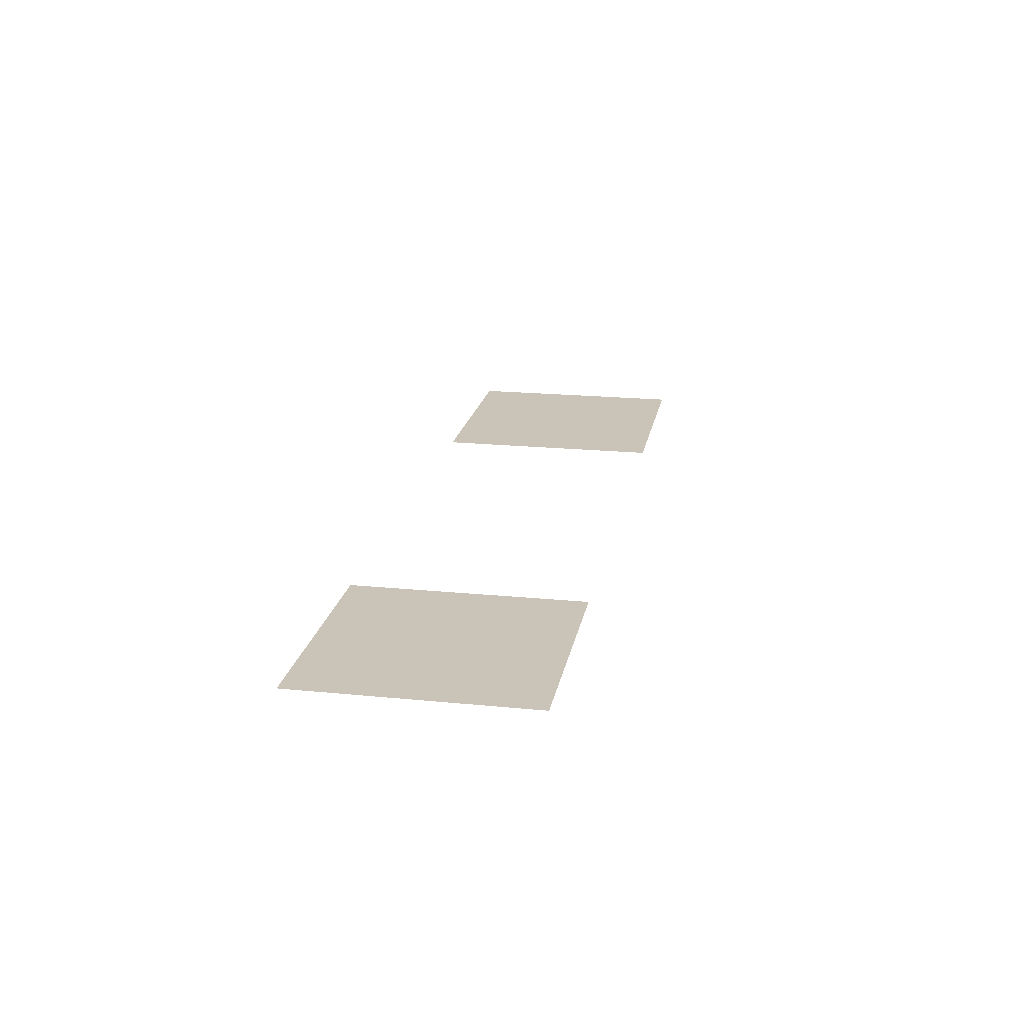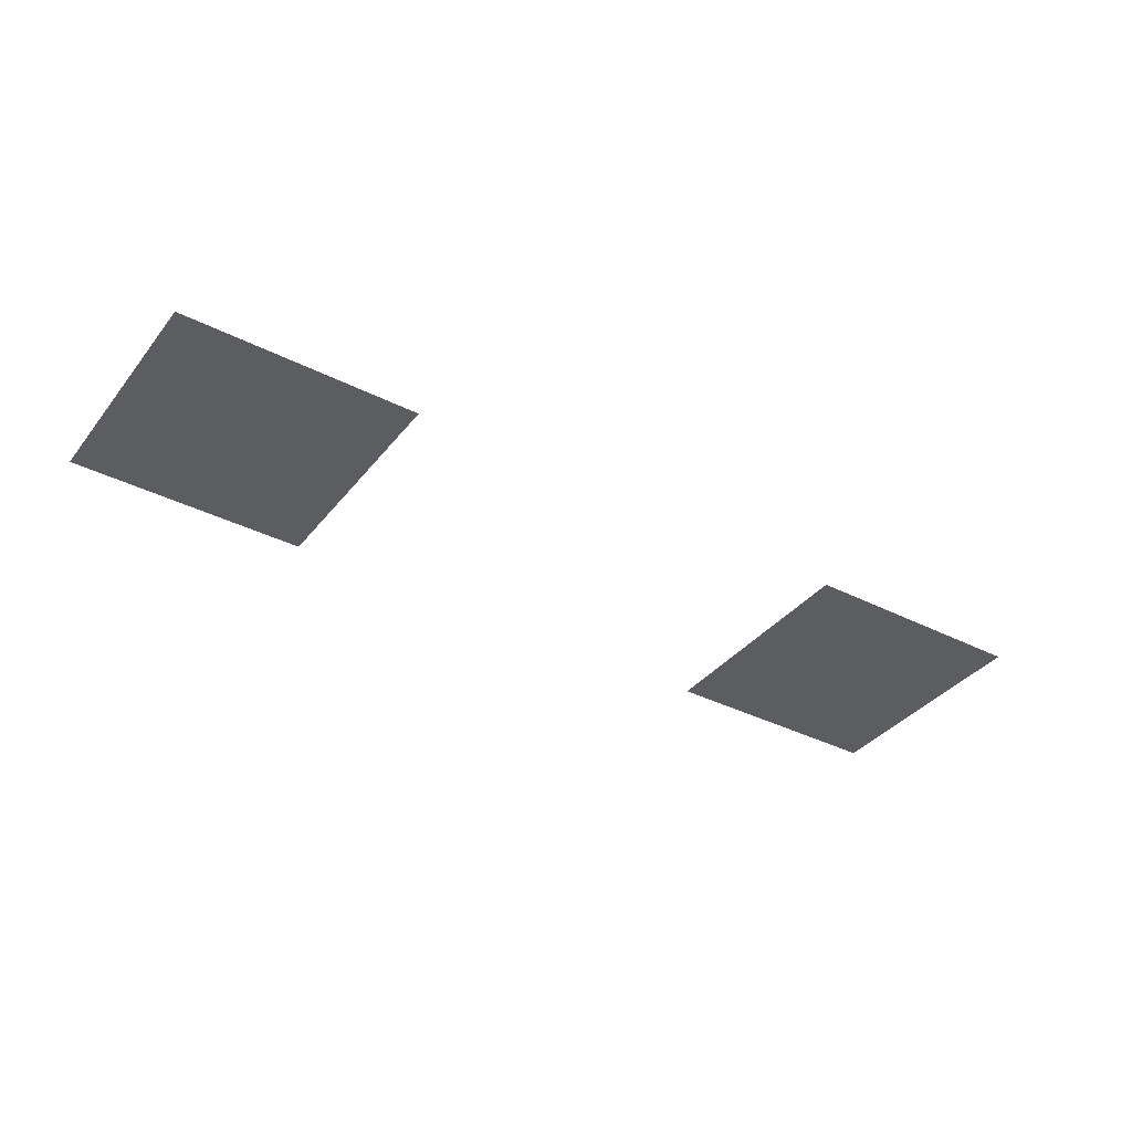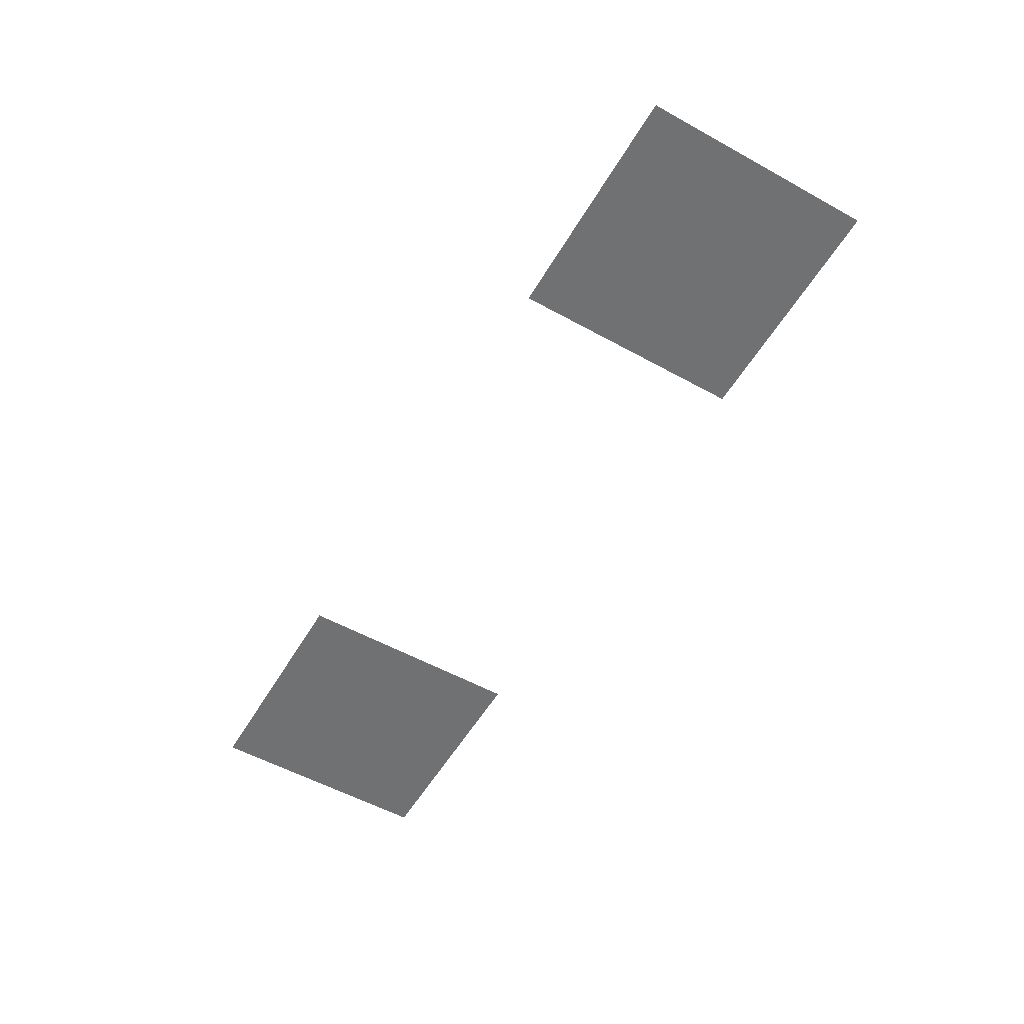
<metadata>
{"format":"obj","ext":"obj","renderer":"f3d","projection":"perspective","resolution":1024,"background":"white","views":[{"elev":19.9,"azim":100.4,"up":"+Z"},{"elev":-36.7,"azim":146.6,"up":"+Z"},{"elev":-55.1,"azim":-120.2,"up":"+Z"}]}
</metadata>
<code>
v -6 -1 0
v -7 -1 0
v -7 0 0
v -6 0 0
v -9 -1 0
v -10 -1 0
v -10 0 0
v -9 0 0
g NewMansion_mesh_0110
f 1 2 3 4
f 5 6 7 8

</code>
